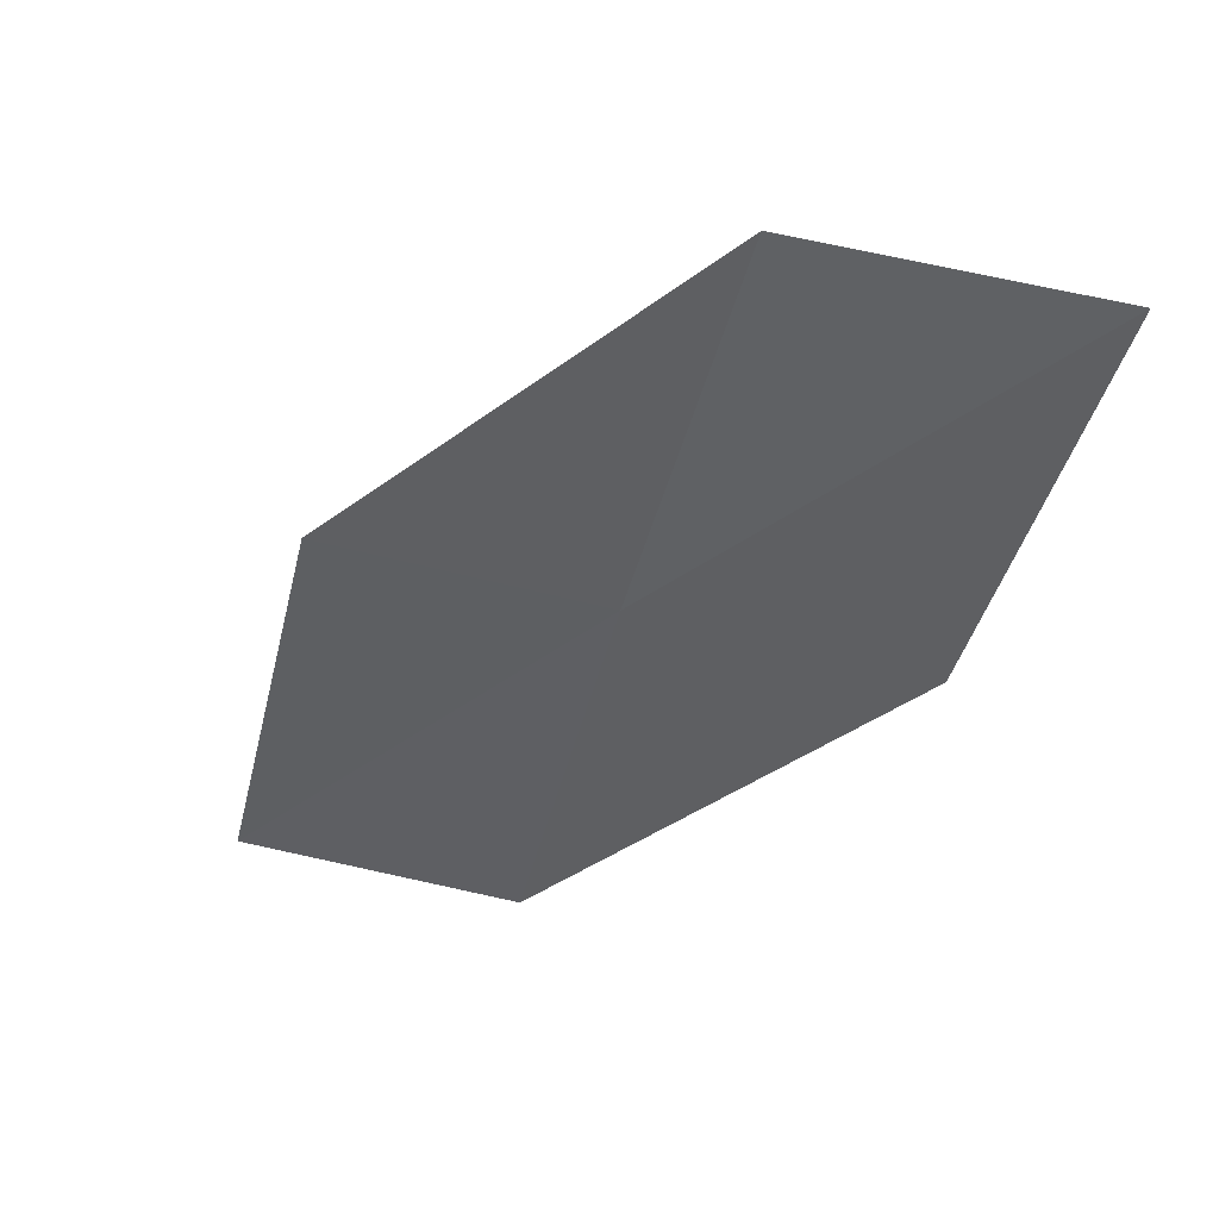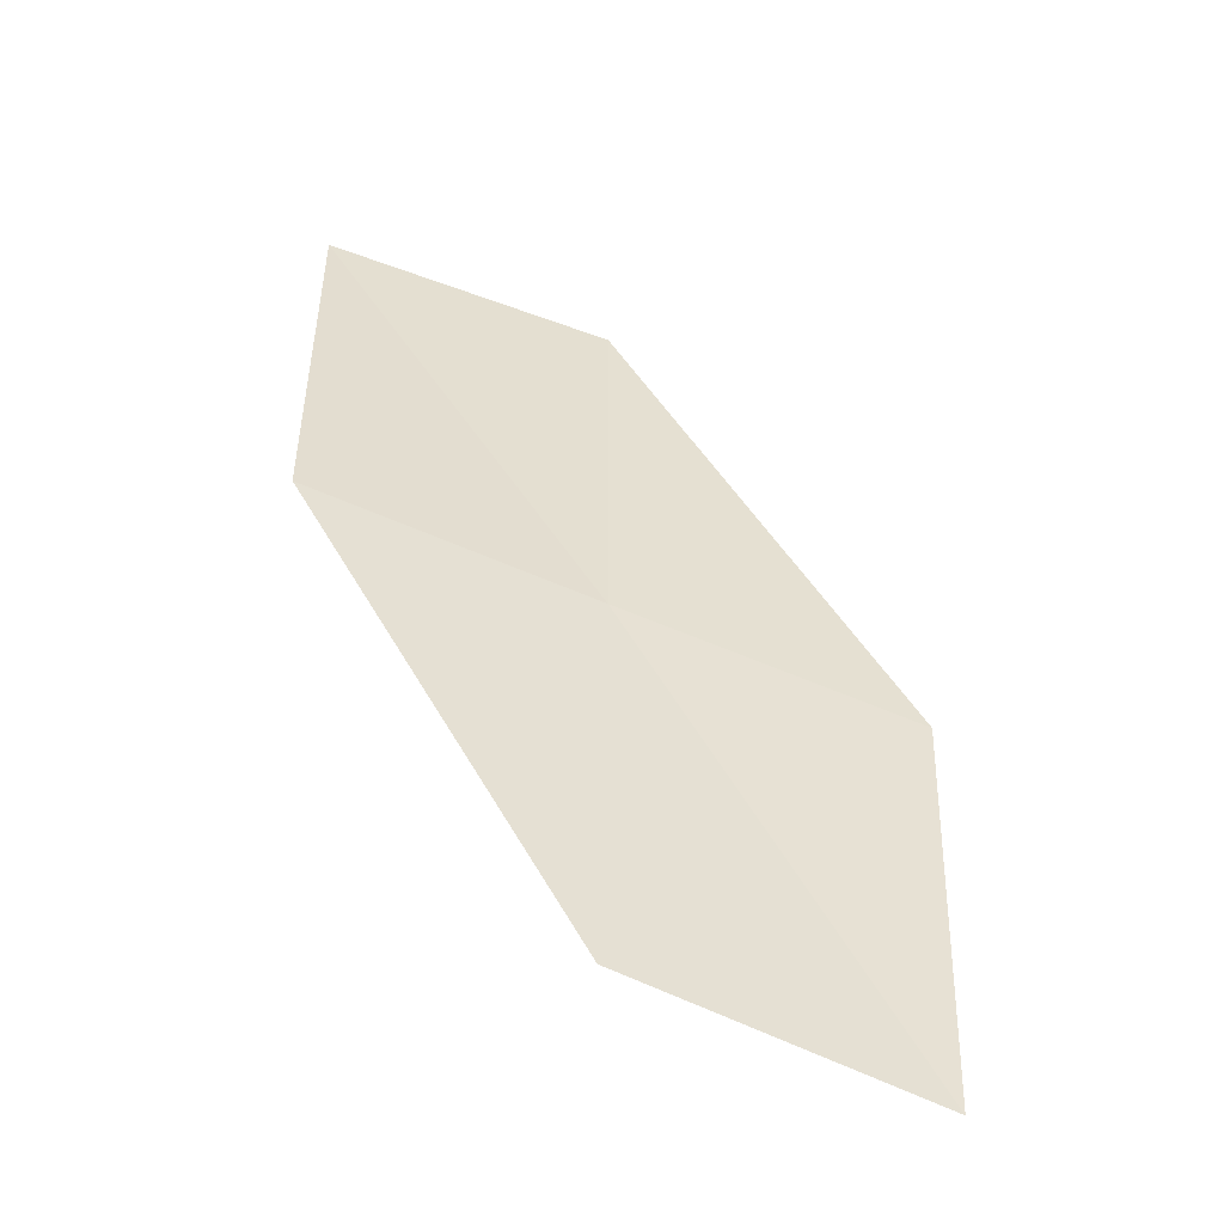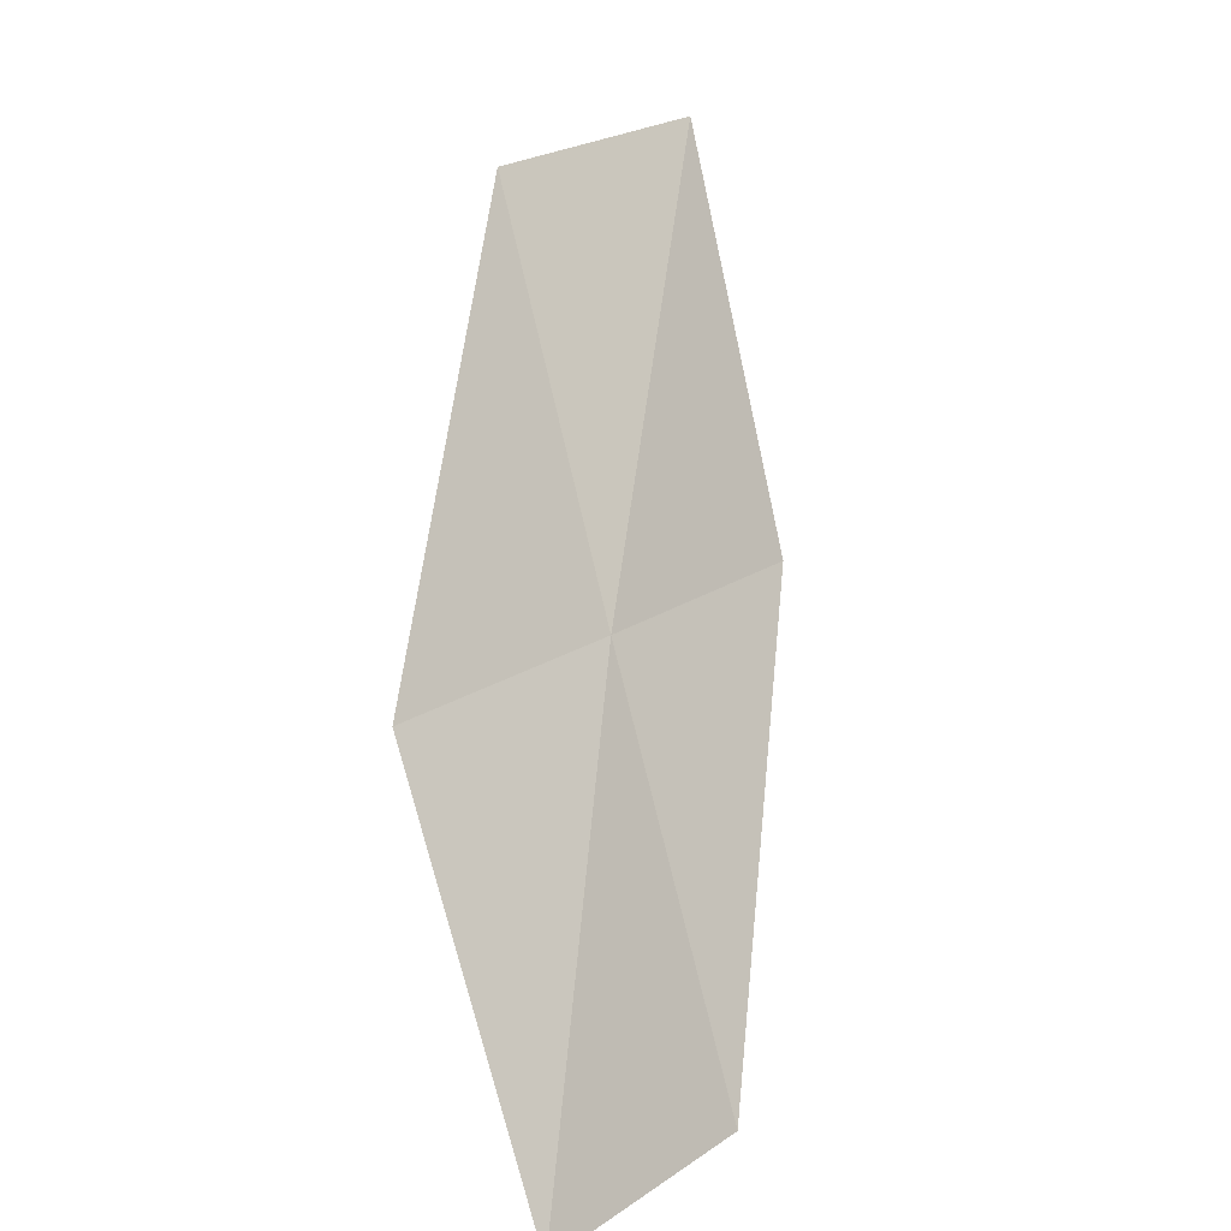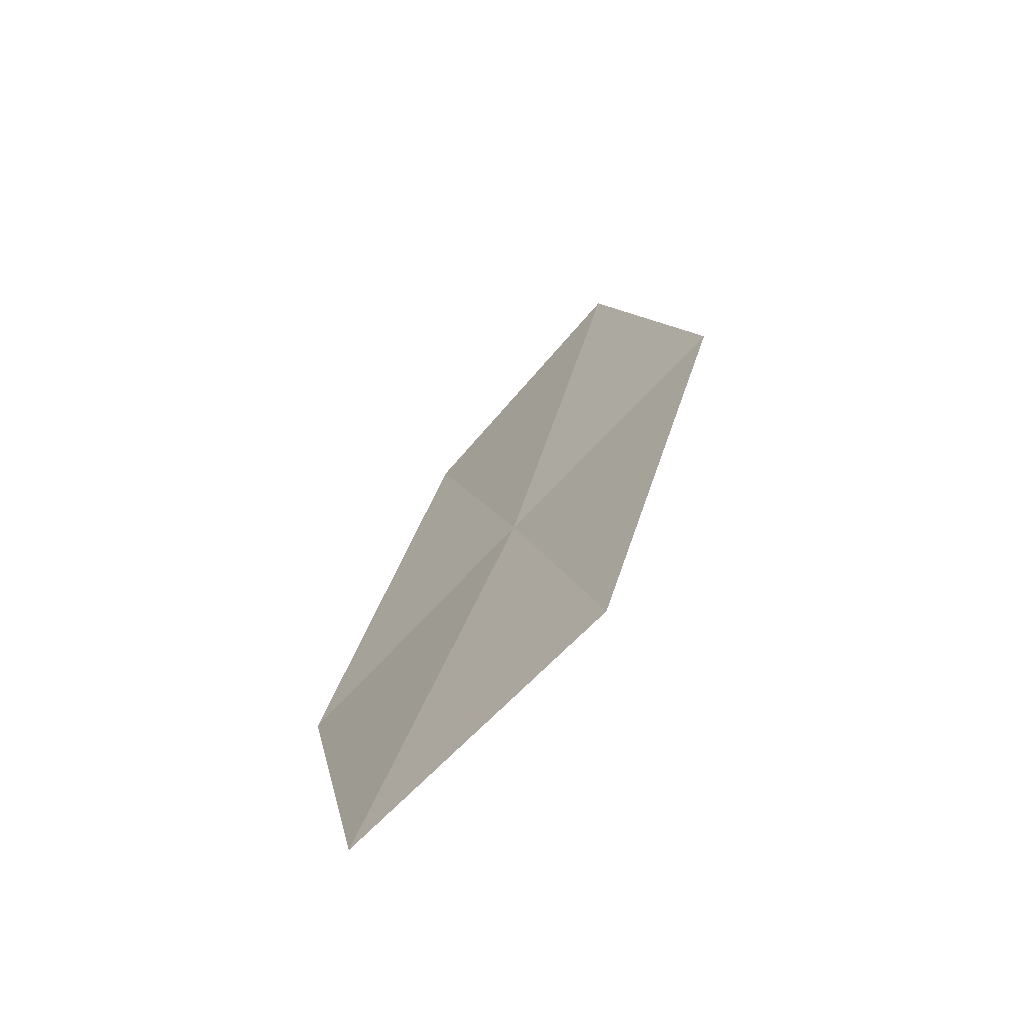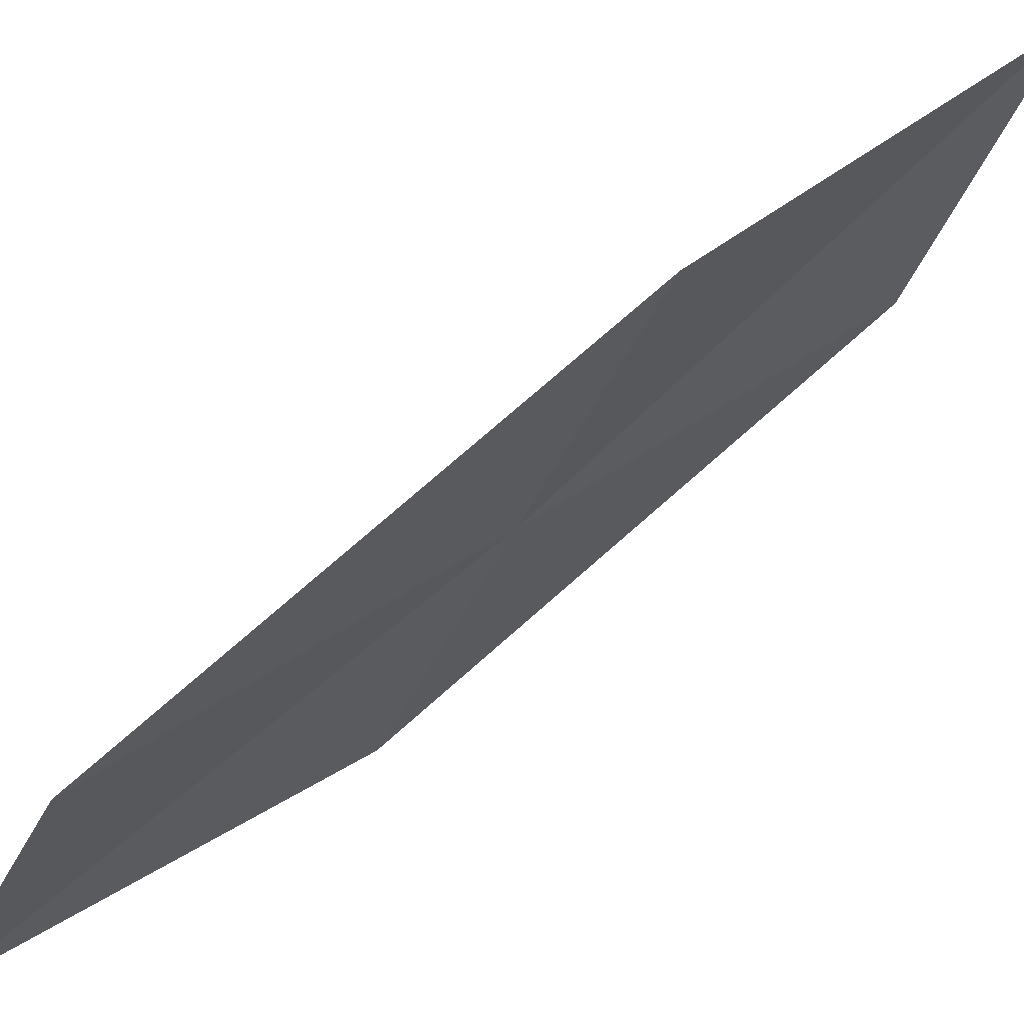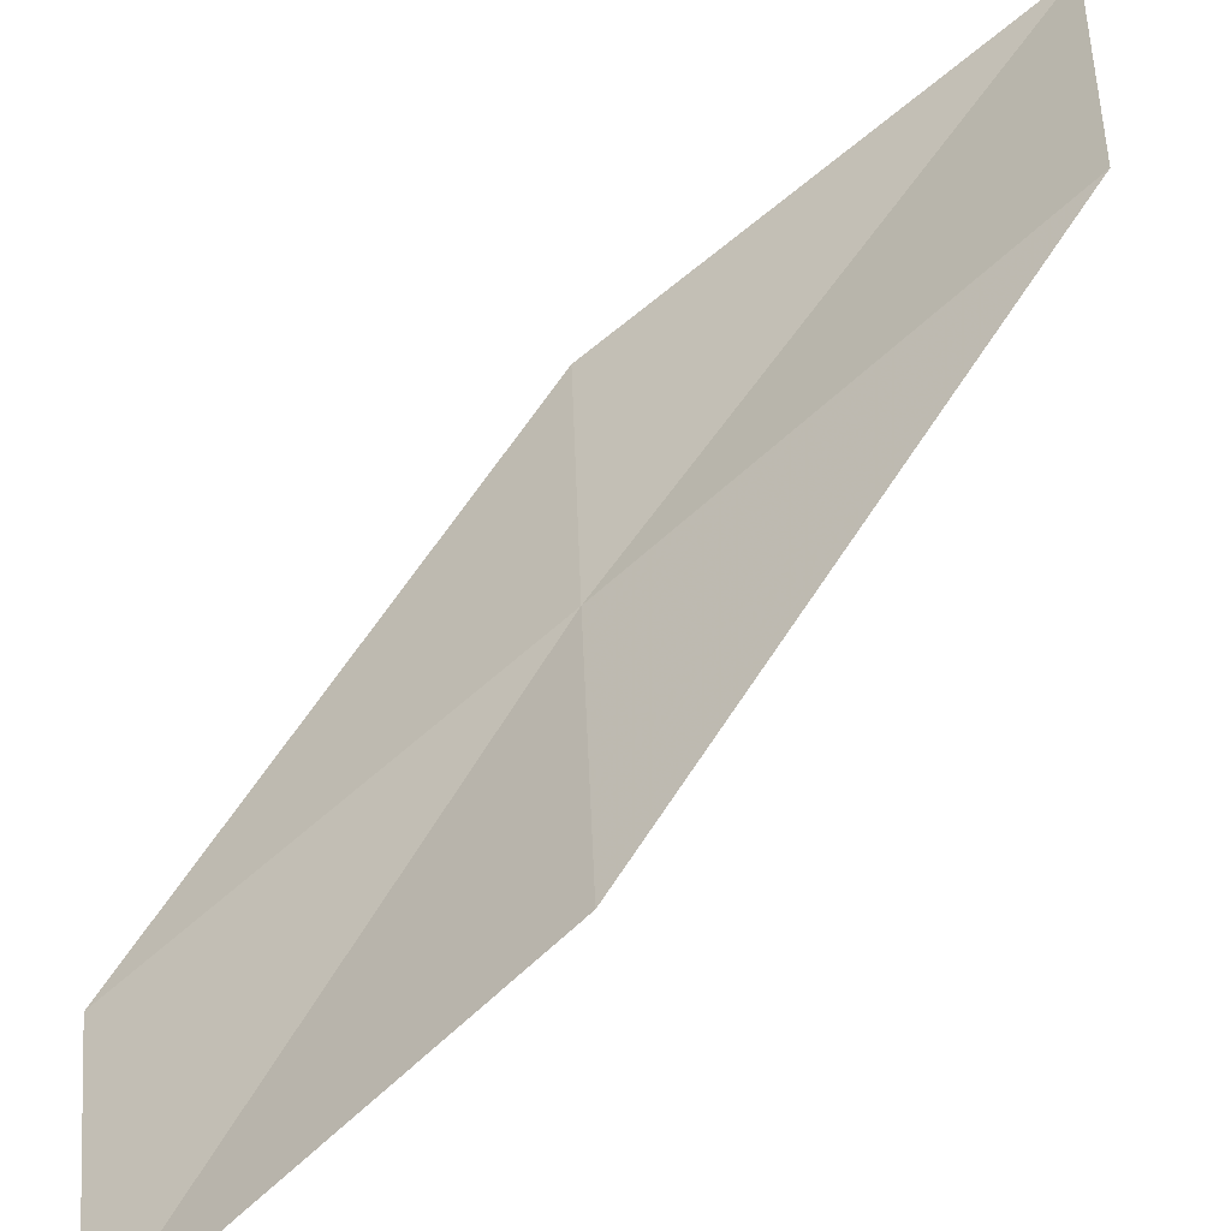
<metadata>
{"format":"obj","ext":"obj","renderer":"f3d","projection":"perspective","resolution":1024,"background":"white","views":[{"elev":66.9,"azim":128.8,"up":"+Z"},{"elev":-77.1,"azim":-87.4,"up":"+Z"},{"elev":11.1,"azim":57.9,"up":"+Z"},{"elev":77.1,"azim":-113.4,"up":"+Z"},{"elev":41.8,"azim":-156.6,"up":"+Y"},{"elev":-77.3,"azim":-73.8,"up":"+Y"}]}
</metadata>
<code>
v -18.33 16.98 4.659
v -17.95 16.1 4.587
v -18.89 16.95 5.925
v -19.22 17.83 6.064
v -18.69 17.82 4.735
v -17.35 16.18 3.38
v -17.76 17.02 3.391
f 1 3 2
f 1 4 3
f 1 5 4
f 1 2 6
f 1 6 7
f 1 7 5

</code>
